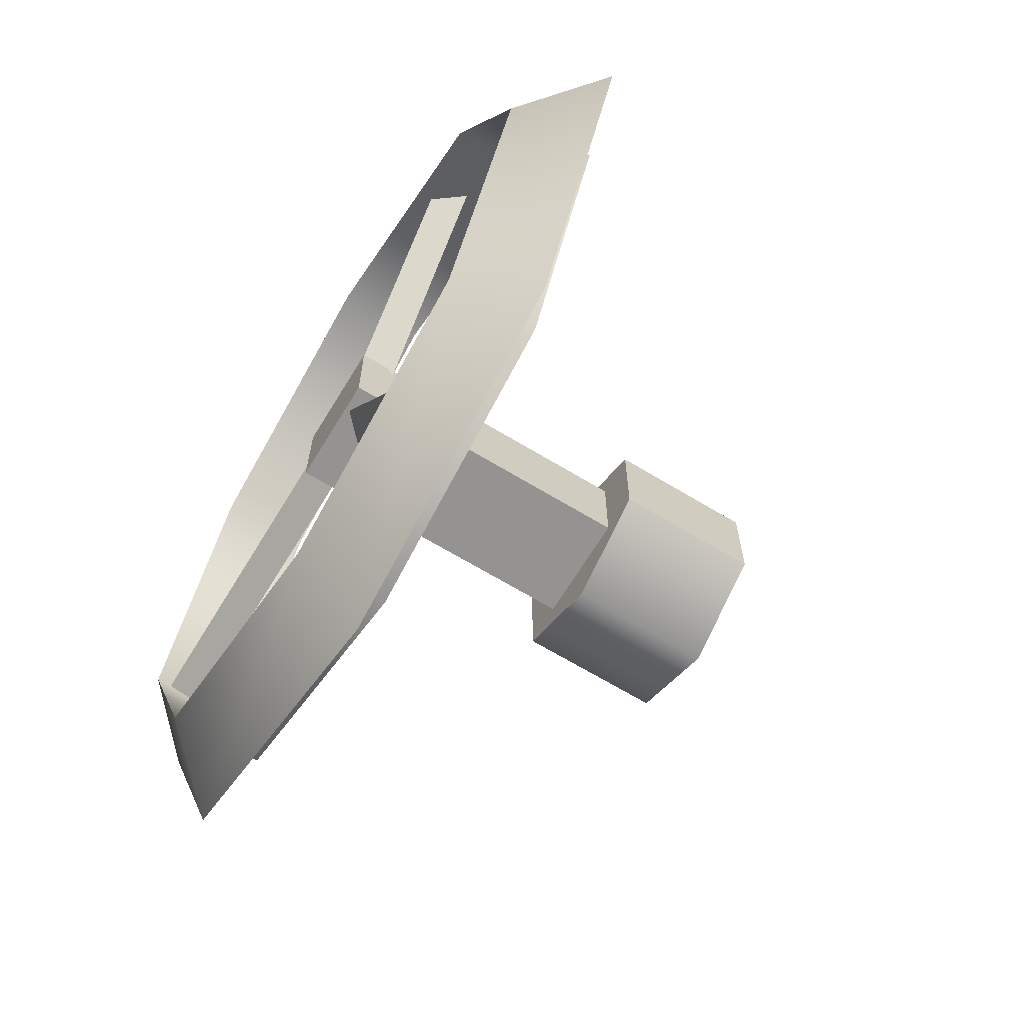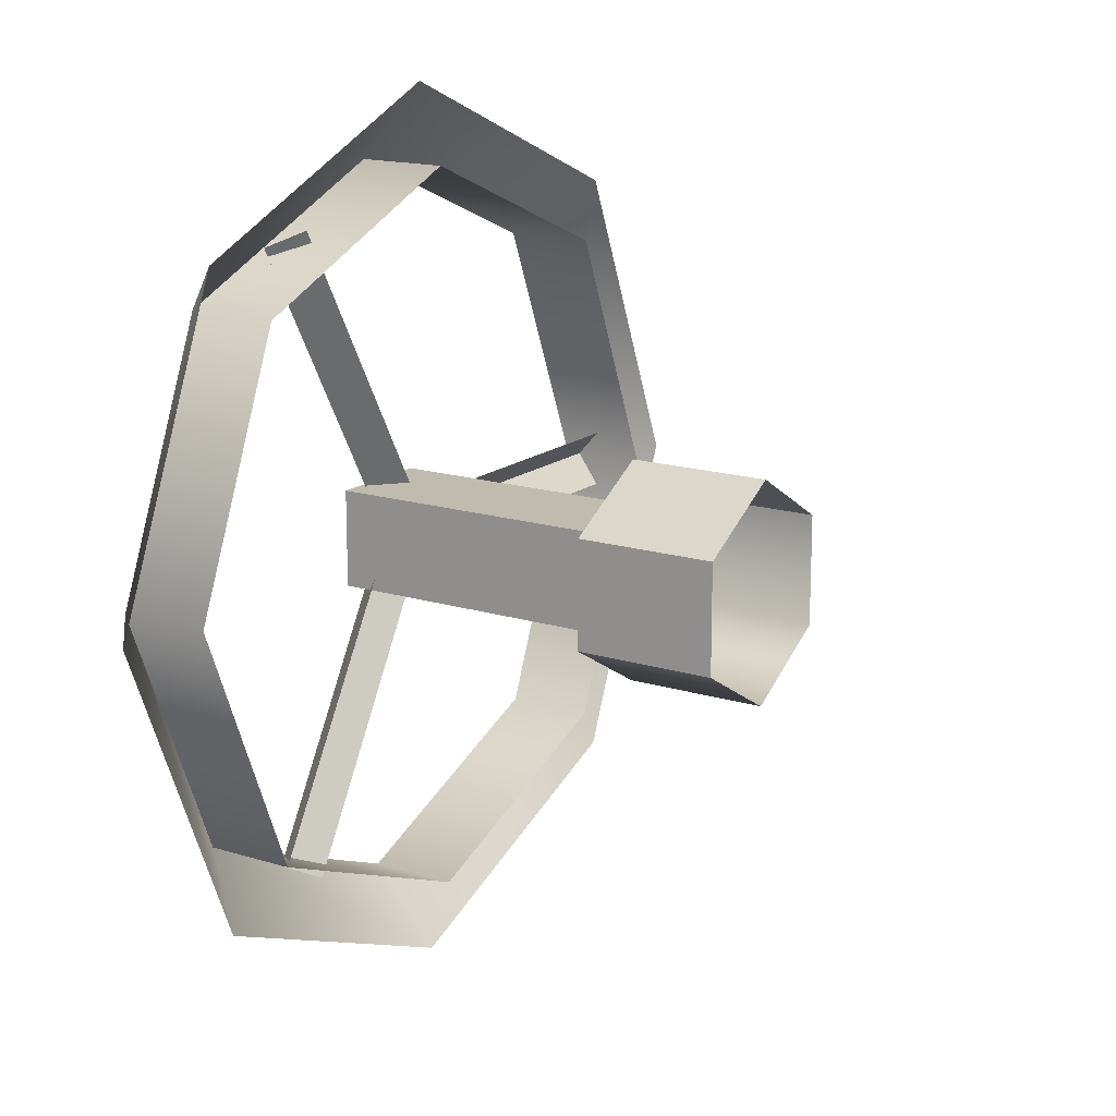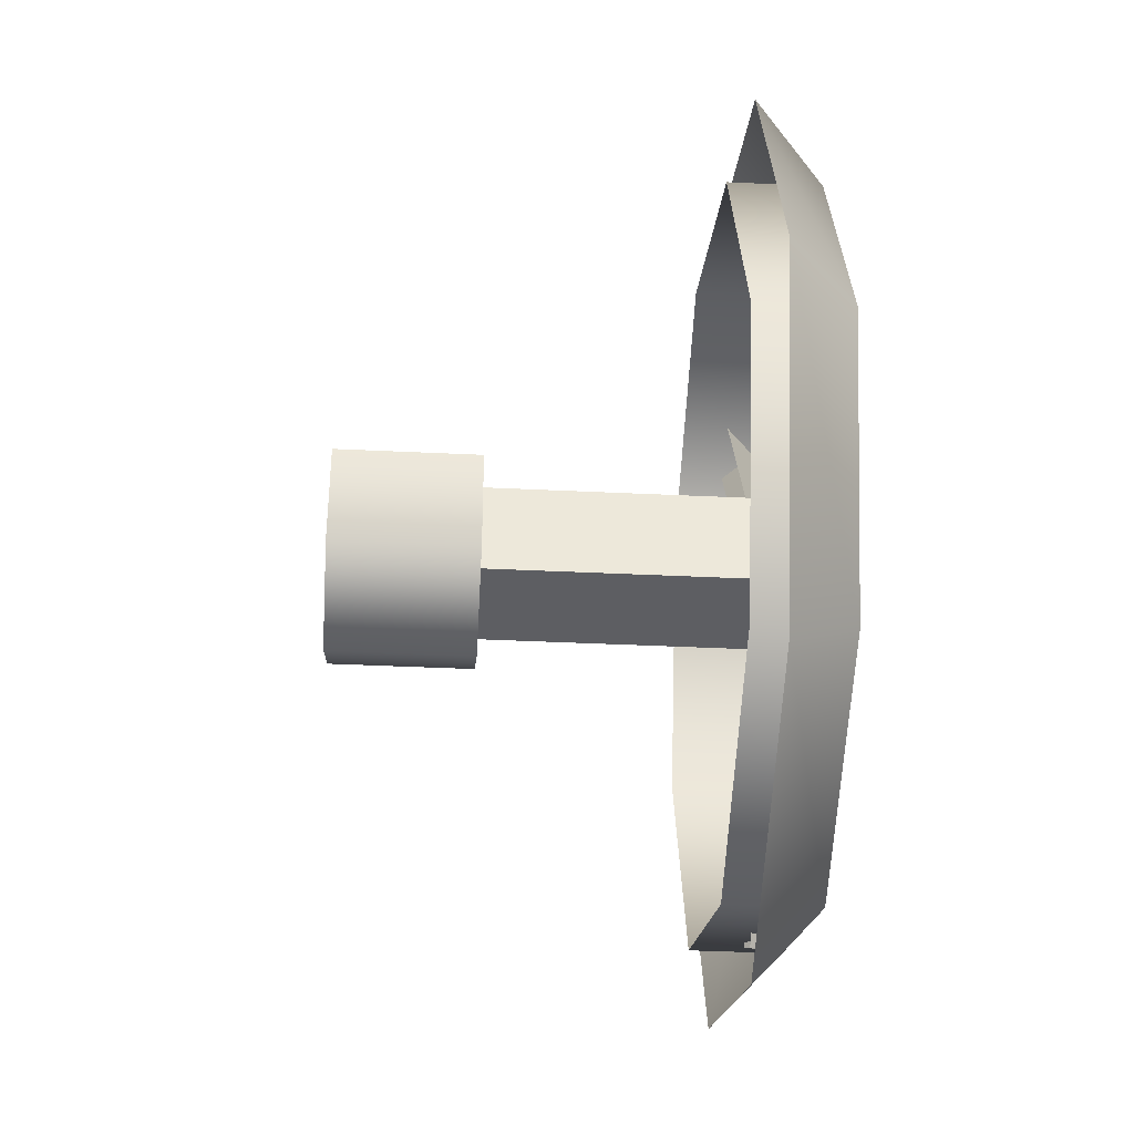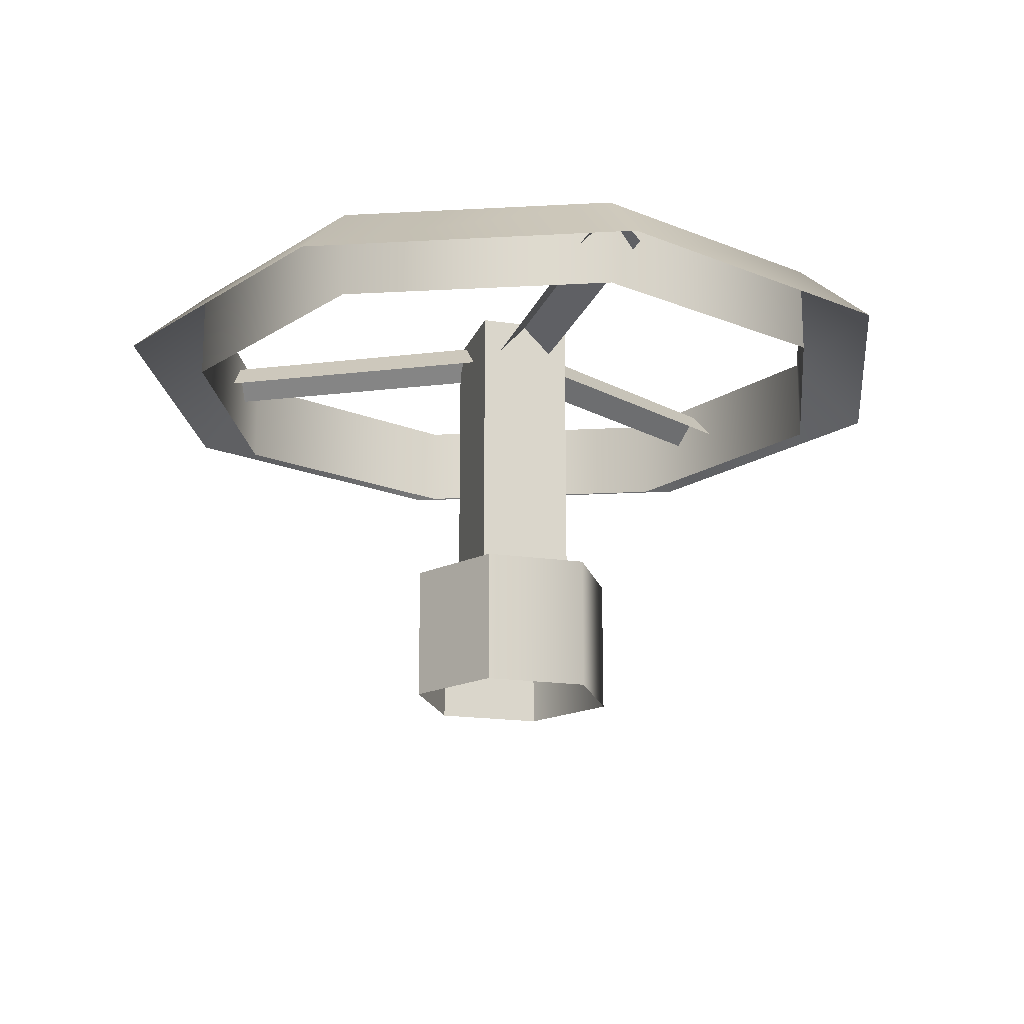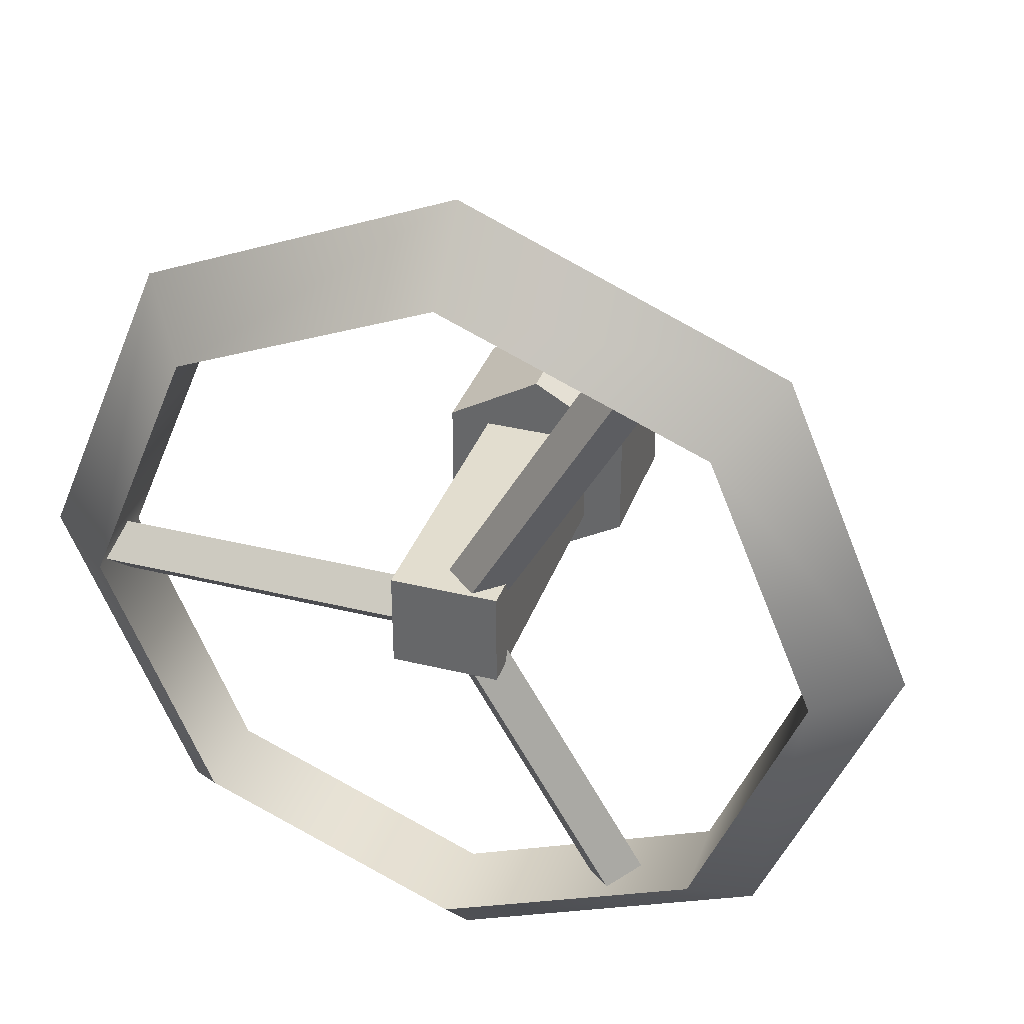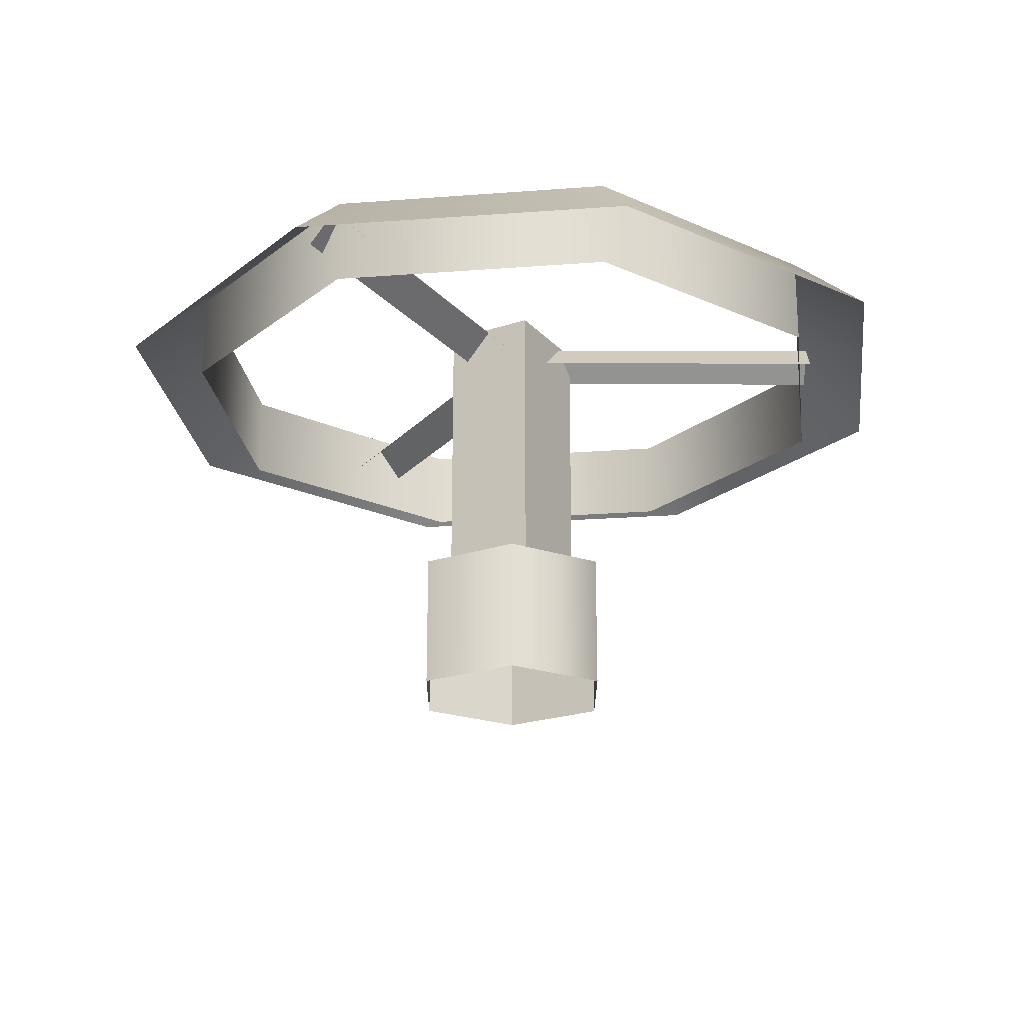
<metadata>
{"format":"obj","ext":"obj","renderer":"f3d","projection":"perspective","resolution":1024,"background":"white","views":[{"elev":-66.8,"azim":-121.3,"up":"+Z"},{"elev":16.0,"azim":-57.1,"up":"+Z"},{"elev":-38.5,"azim":86.5,"up":"+Z"},{"elev":-18.1,"azim":73.7,"up":"+Y"},{"elev":35.0,"azim":-161.8,"up":"+Z"},{"elev":-22.6,"azim":119.9,"up":"+Y"}]}
</metadata>
<code>
v  1.72 2.58 -1
v  0 0 -2
v  0 2.58 -2
v  -1.74 0 -1
v  -1.74 2.58 -1
v  -1.74 0 0.98
v  -1.74 2.58 0.98
v  0 0 1.98
v  0 2.58 1.98
v  1.72 0 0.98
v  1.72 2.58 0.98
v  1.72 0 -1
v  6.9 7.36 0.54
v  0.66 7.38 -0.54
v  6.9 7.92 0
v  6.9 7.38 -0.52
v  0.66 7.36 0.52
v  0.66 7.92 0
v  -2.78 7.36 -5.84
v  -0.8 7.38 -0.32
v  -3.24 7.92 -5.58
v  -3.72 7.38 -5.3
v  0.1 7.36 -0.86
v  -0.34 7.92 -0.6
v  -3.66 7.36 5.32
v  0.12 7.38 0.84
v  -3.2 7.92 5.58
v  -2.72 7.38 5.86
v  -0.8 7.36 0.3
v  -0.34 7.92 0.56
v  0 6.96 -8.16
v  0 8.2 -6.72
v  0 6.54 -6.72
v  -5.76 6.96 -5.76
v  -4.76 8.2 -4.76
v  -4.76 6.54 -4.76
v  -8.16 6.96 0
v  -6.72 8.2 0
v  -6.72 6.54 0
v  -5.76 6.96 5.74
v  -4.76 8.2 4.74
v  -4.76 6.54 4.74
v  0 6.96 8.14
v  0 8.2 6.7
v  0 6.54 6.7
v  5.74 6.96 5.74
v  4.74 8.2 4.74
v  4.74 6.54 4.74
v  8.14 6.96 0
v  6.7 8.2 0
v  6.7 6.54 0
v  5.74 6.96 -5.76
v  4.74 8.2 -4.76
v  4.74 6.54 -4.76
v  -1 2.18 0.88
v  0.98 2.18 0.88
v  -1 8 0.88
v  0.98 8 0.88
v  -1 2.18 -0.9
v  0.98 2.18 -0.9
v  -1 8 -0.9
v  0.98 8 -0.9
g Object_0
f 10 12 1 11
f 2 4 5 3
f 8 10 11 9
f 12 2 3 1
f 4 6 7 5
f 6 8 9 7
f 3 5 7 9
f 11 1 3 9
f 15 18 17 13
f 15 16 14 18
f 24 23 19 21
f 20 24 21 22
f 30 29 25 27
f 26 30 27 28
f 35 32 31 34
f 32 35 36 33
f 53 32 33 54
f 38 35 34 37
f 35 38 39 36
f 32 53 52 31
f 41 38 37 40
f 38 41 42 39
f 50 53 54 51
f 44 41 40 43
f 41 44 45 42
f 53 50 49 52
f 47 44 43 46
f 44 47 48 45
f 47 50 51 48
f 50 47 46 49
f 55 56 58 57
f 56 60 62 58
f 60 59 61 62
f 59 55 57 61
f 57 58 62 61
g

</code>
